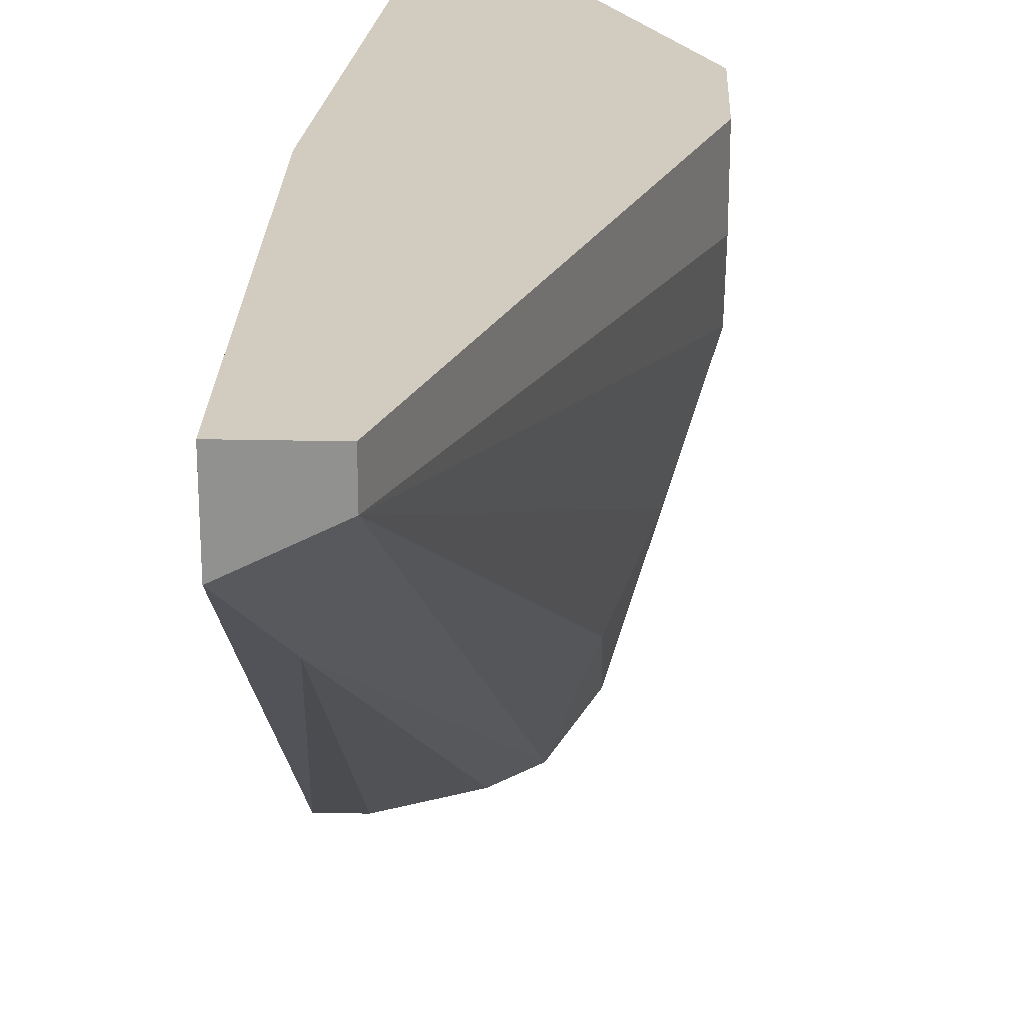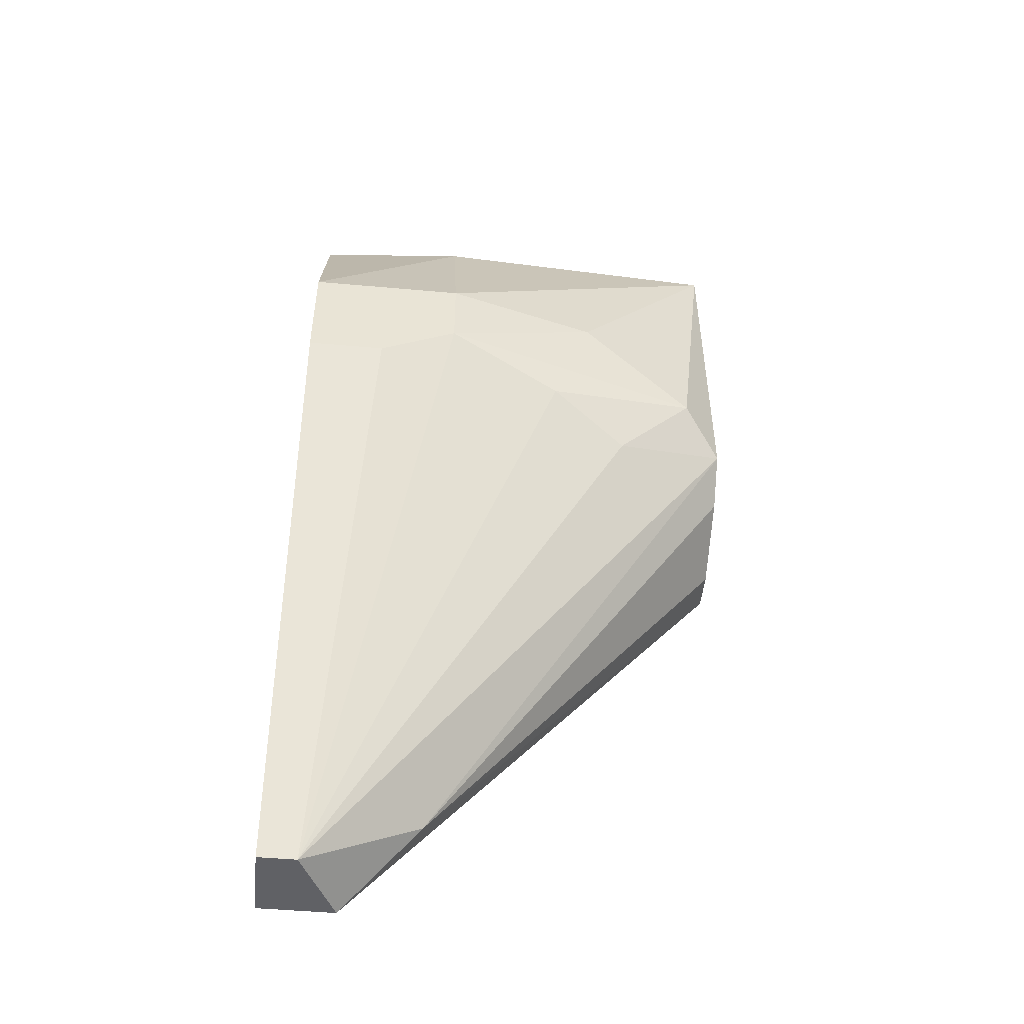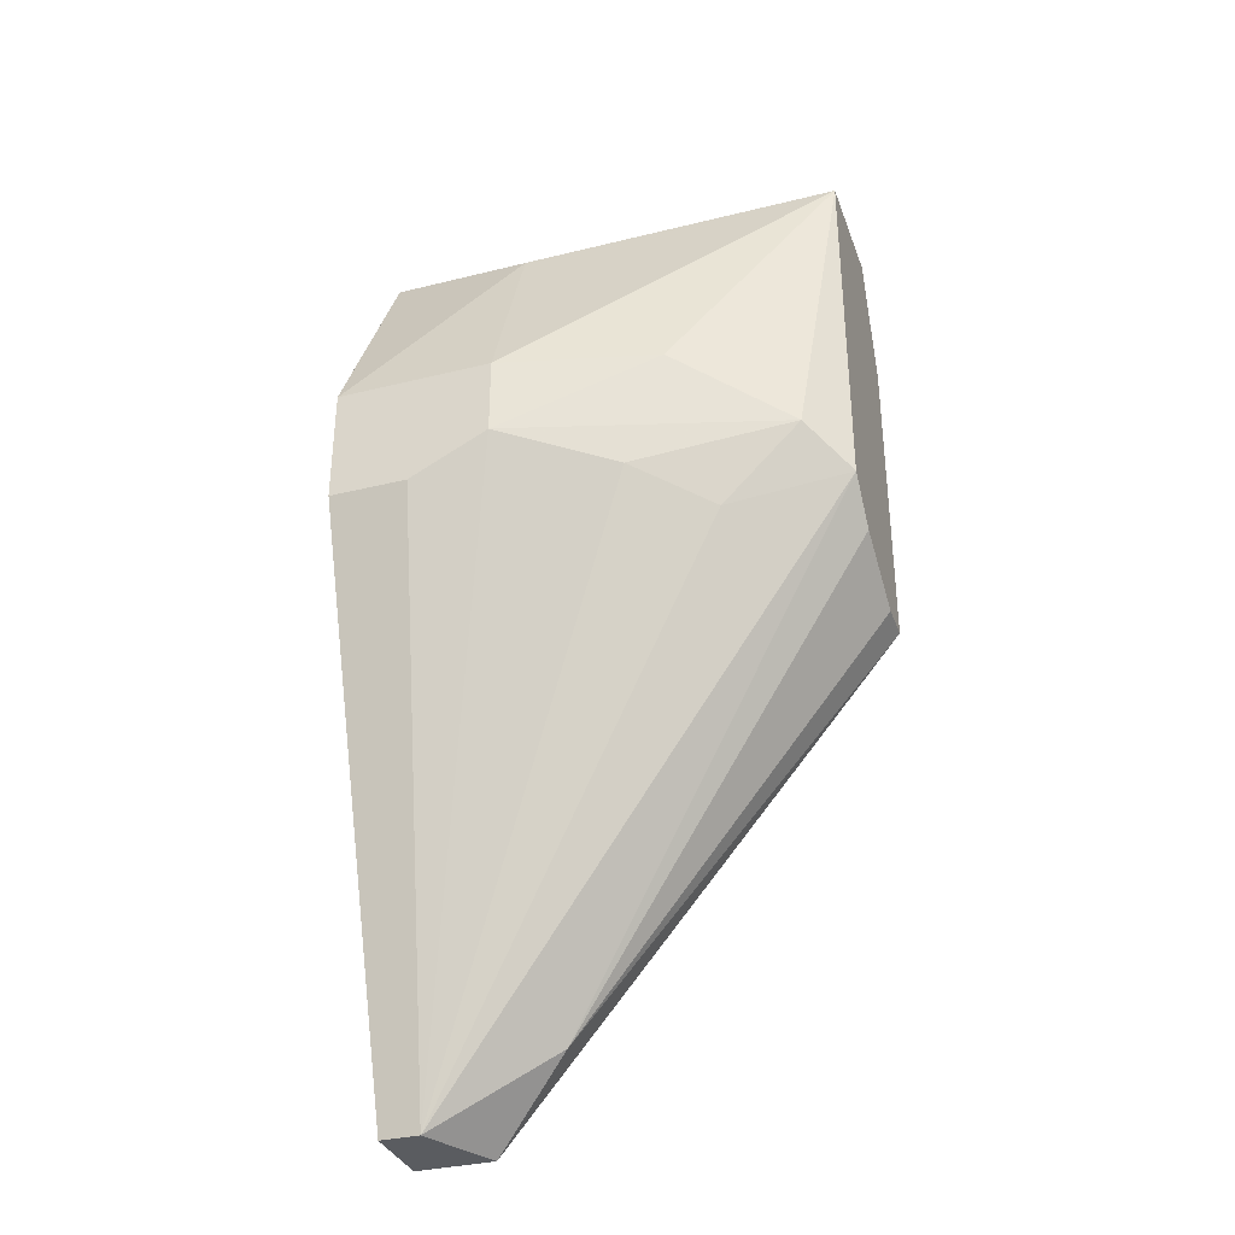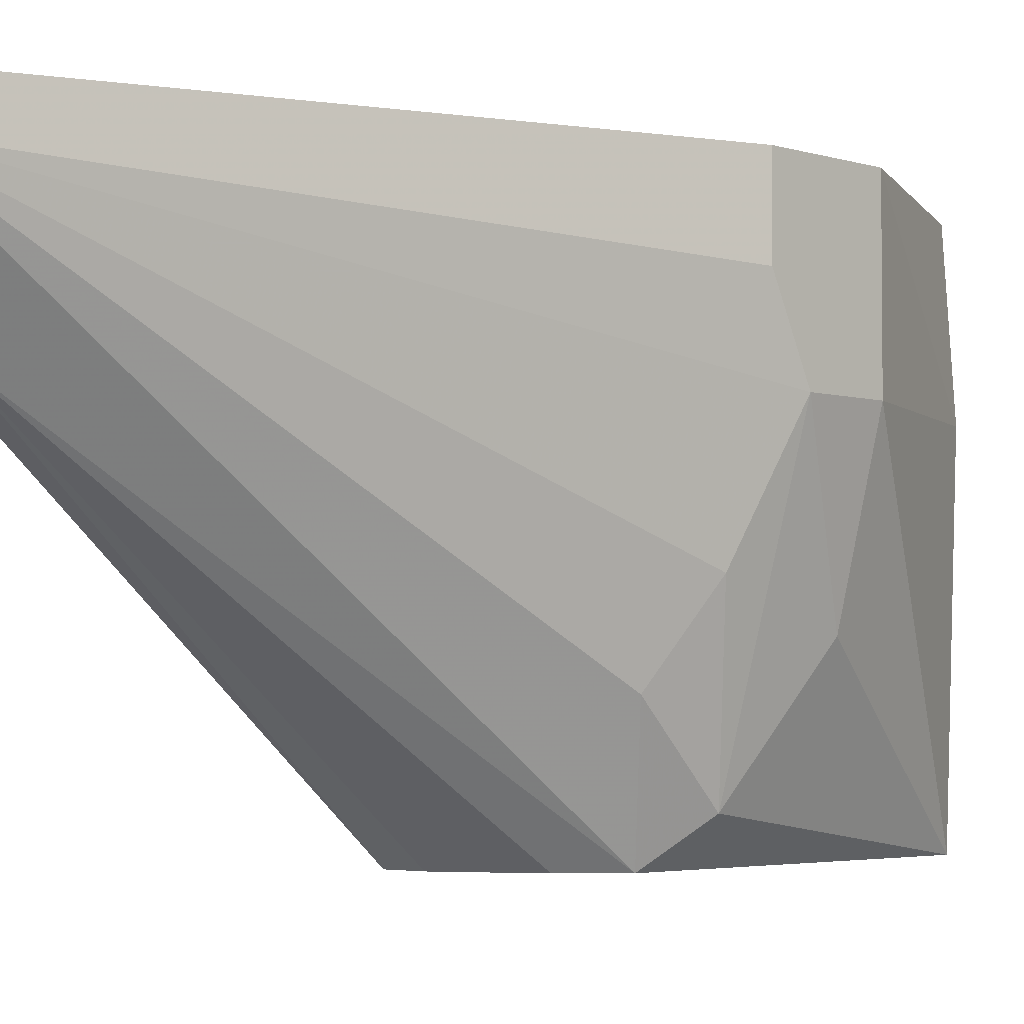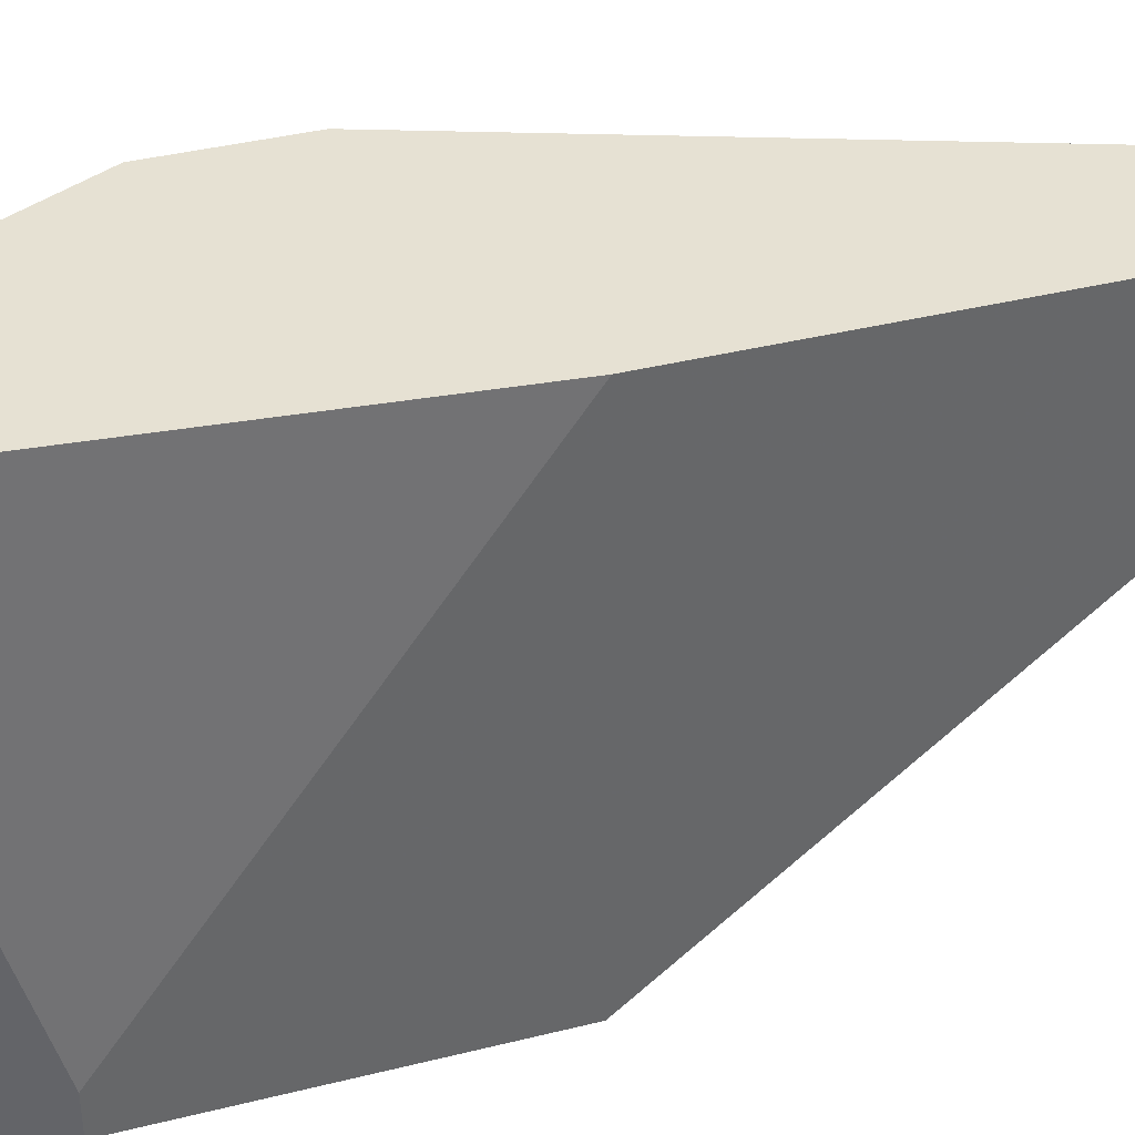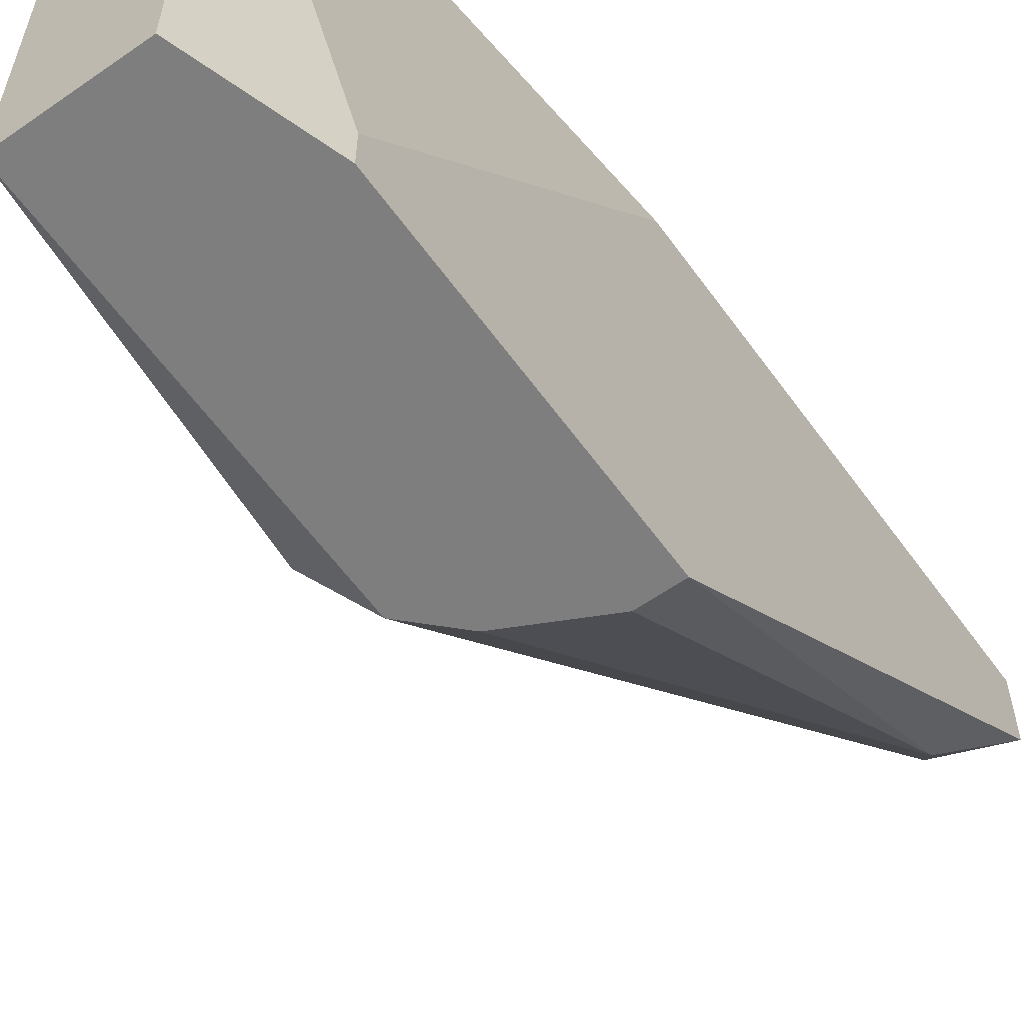
<metadata>
{"format":"obj","ext":"obj","renderer":"f3d","projection":"perspective","resolution":1024,"background":"white","views":[{"elev":23.8,"azim":2.1,"up":"+Z"},{"elev":-48.9,"azim":84.3,"up":"+Y"},{"elev":-34.0,"azim":108.5,"up":"+Y"},{"elev":-3.5,"azim":43.1,"up":"+Z"},{"elev":38.6,"azim":-107.5,"up":"+Z"},{"elev":-59.5,"azim":-144.4,"up":"+Z"}]}
</metadata>
<code>
v 0.02722 -0.0512 0.004992
v 0.02722 -0.0512 0.007008
v 0.02923 -0.02501 -0.01717
v 0.03326 -0.02501 -0.01112
v 0.03326 -0.02098 -0.01515
v 0.03326 -0.006882 -0.001052
v 0.02319 -0.01091 -0.01717
v 0.02319 -0.01091 -0.01515
v 0.02319 -0.0512 0.002976
v 0.02319 -0.0512 0.007008
v 0.02319 -0.02703 -0.01717
v 0.02319 -0.02703 0.007008
v 0.0252 -0.004864 -0.01717
v 0.0252 -0.004864 0.007008
v 0.0252 -0.04717 -0.001052
v 0.0252 -0.02703 -0.01717
v 0.03729 -0.02098 -0.001052
v 0.03729 -0.01696 -0.001052
v 0.03729 -0.01696 0.007008
v 0.03729 -0.023 0.002976
v 0.03729 -0.023 0.007008
v 0.03527 -0.01696 -0.009107
v 0.03527 -0.023 -0.007091
v 0.03124 -0.004864 -0.01717
v 0.03124 -0.004864 0.007008
v 0.03124 -0.023 -0.01717
f 15 16 3
f 21 25 14
f 25 6 24
f 14 25 24
f 21 14 2
f 9 7 11
f 7 24 11
f 7 9 12
f 2 14 12
f 24 5 26
f 11 24 26
f 7 14 13
f 24 7 13
f 14 24 13
f 2 9 1
f 21 2 1
f 6 25 19
f 25 21 19
f 21 17 19
f 9 11 15
f 1 9 15
f 26 1 15
f 9 2 10
f 12 9 10
f 2 12 10
f 24 6 18
f 6 19 18
f 19 17 18
f 5 17 23
f 17 1 23
f 11 26 16
f 15 11 16
f 5 24 22
f 17 5 22
f 24 18 22
f 18 17 22
f 17 21 20
f 21 1 20
f 1 17 20
f 26 5 4
f 1 26 4
f 5 23 4
f 23 1 4
f 14 7 8
f 7 12 8
f 12 14 8
f 26 15 3
f 16 26 3

</code>
